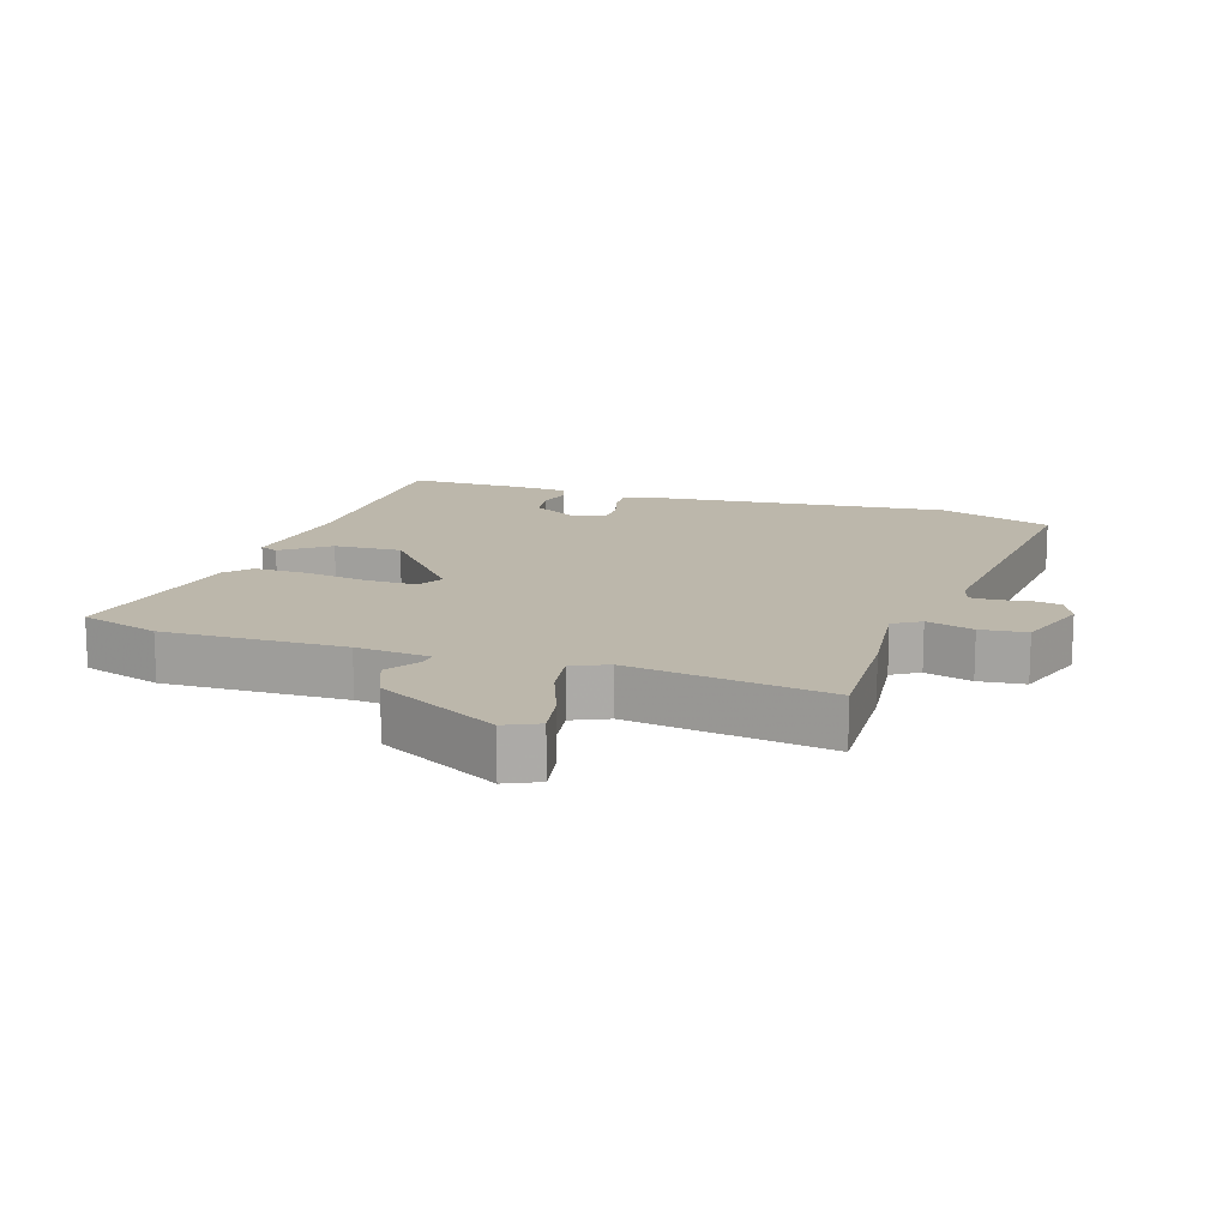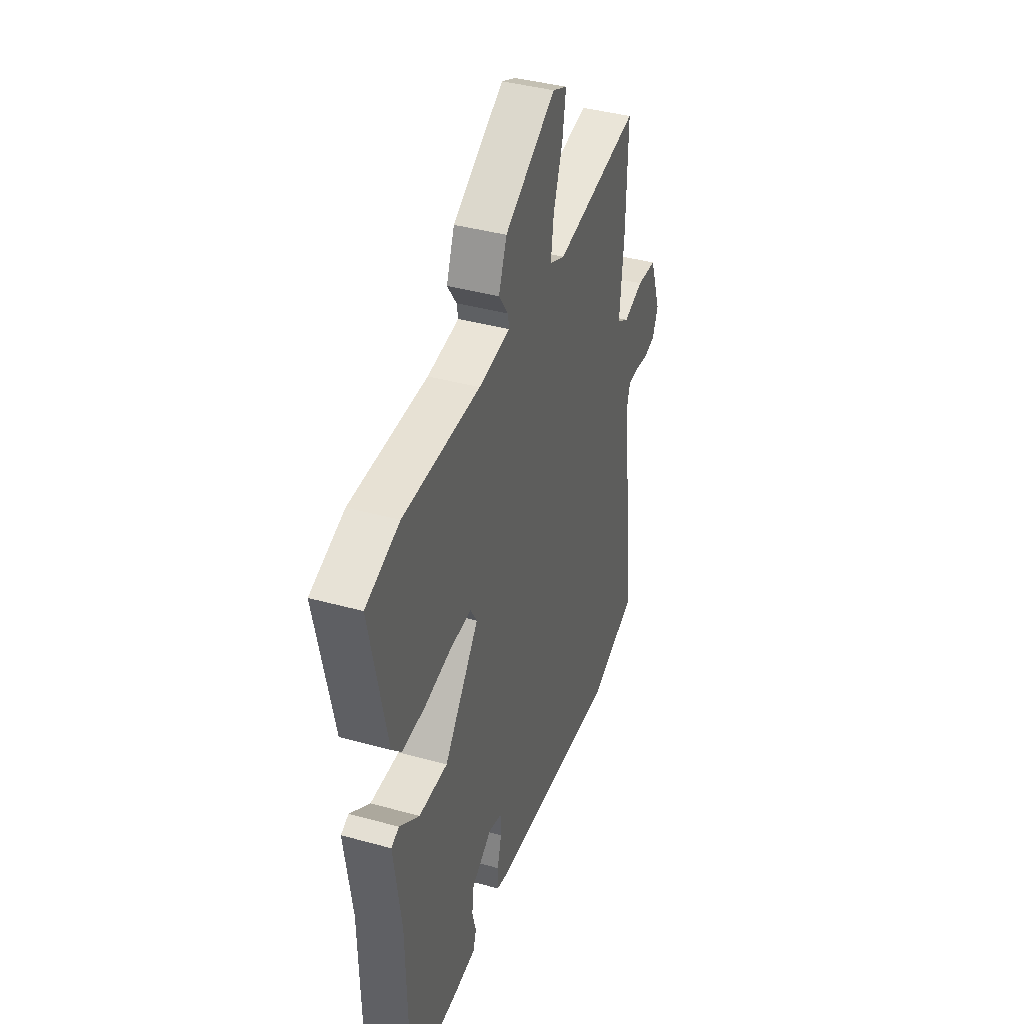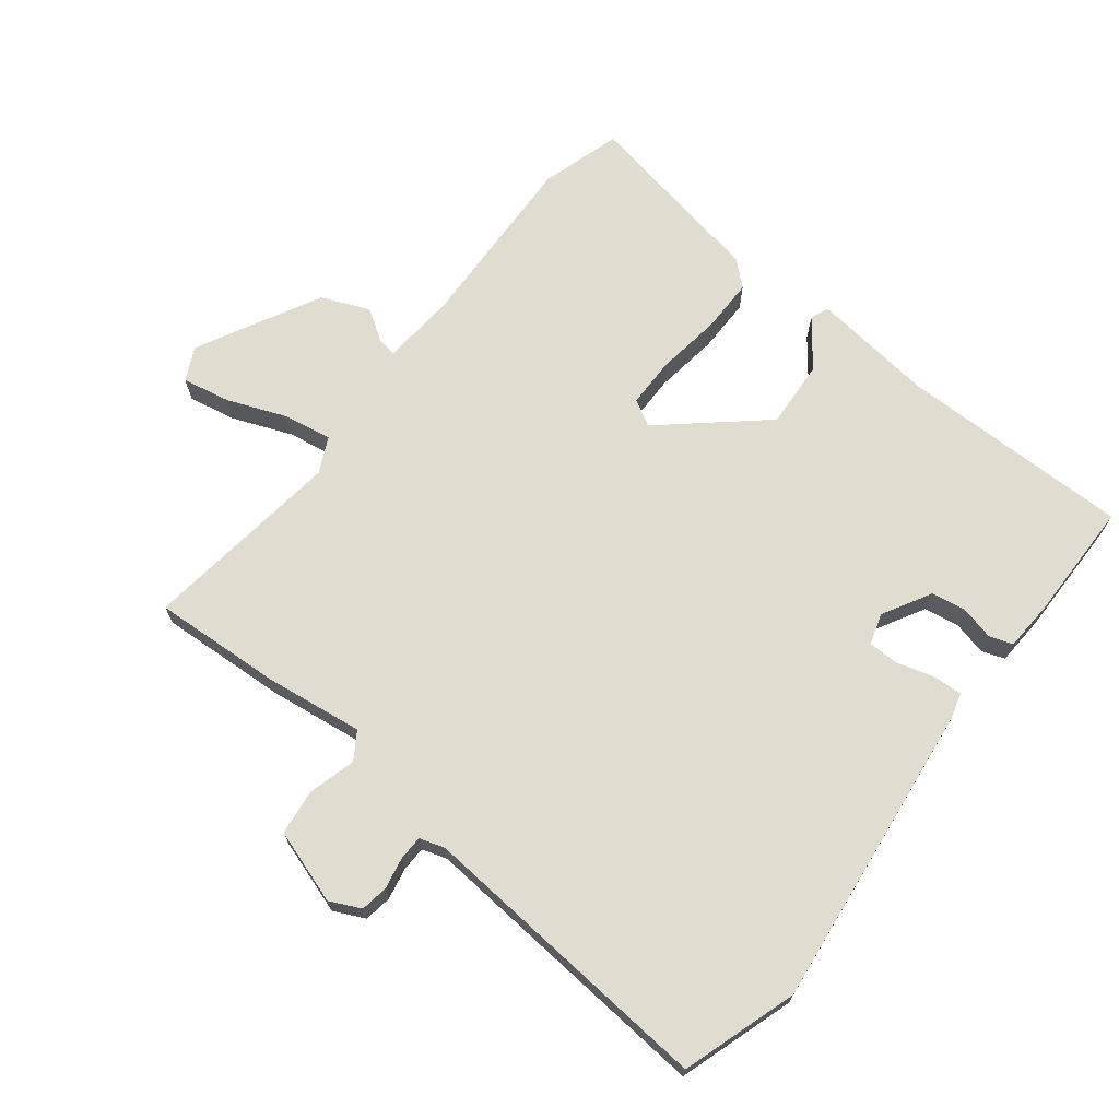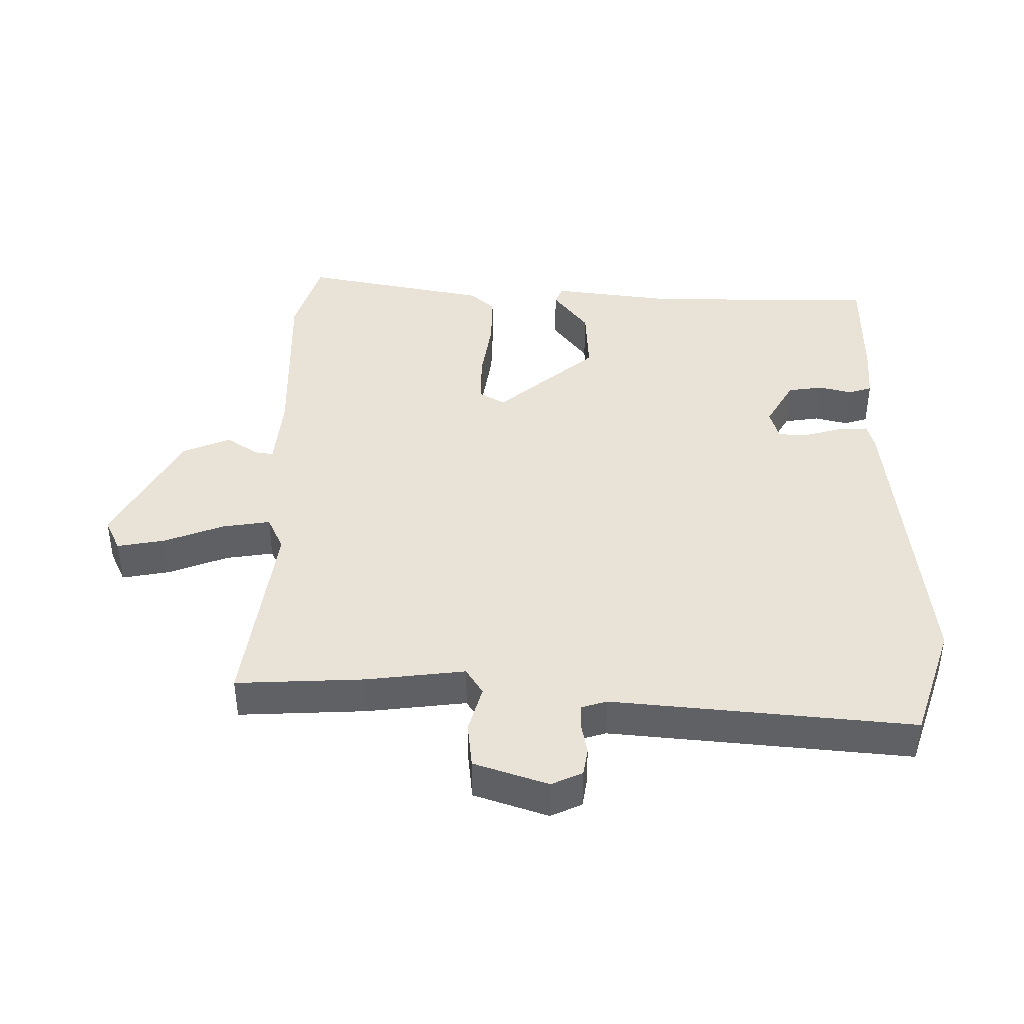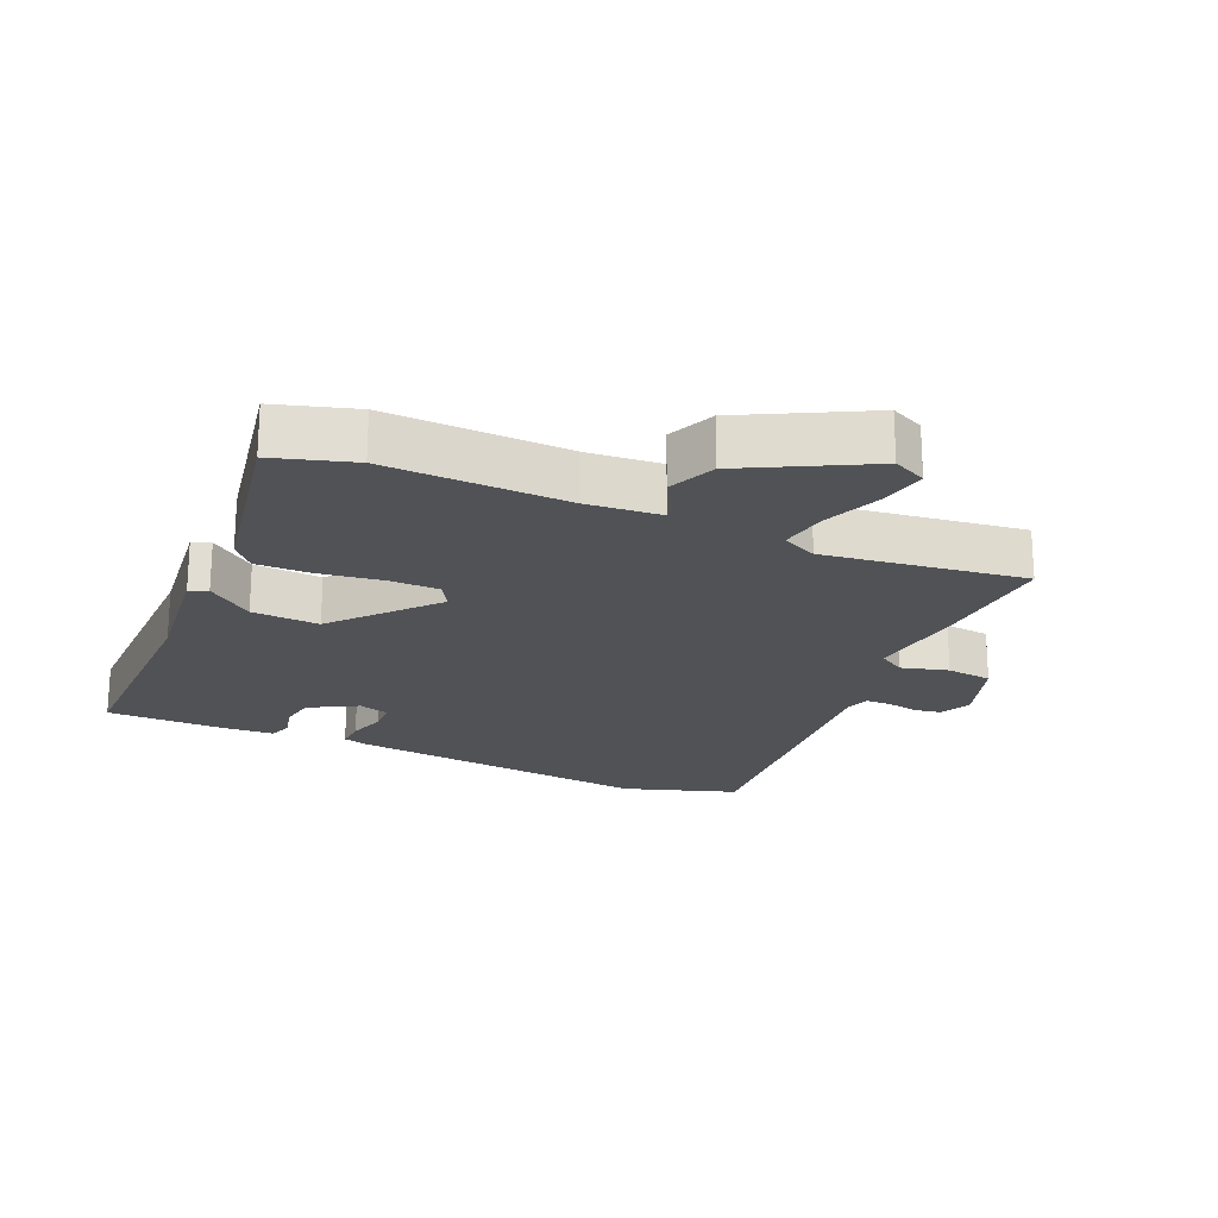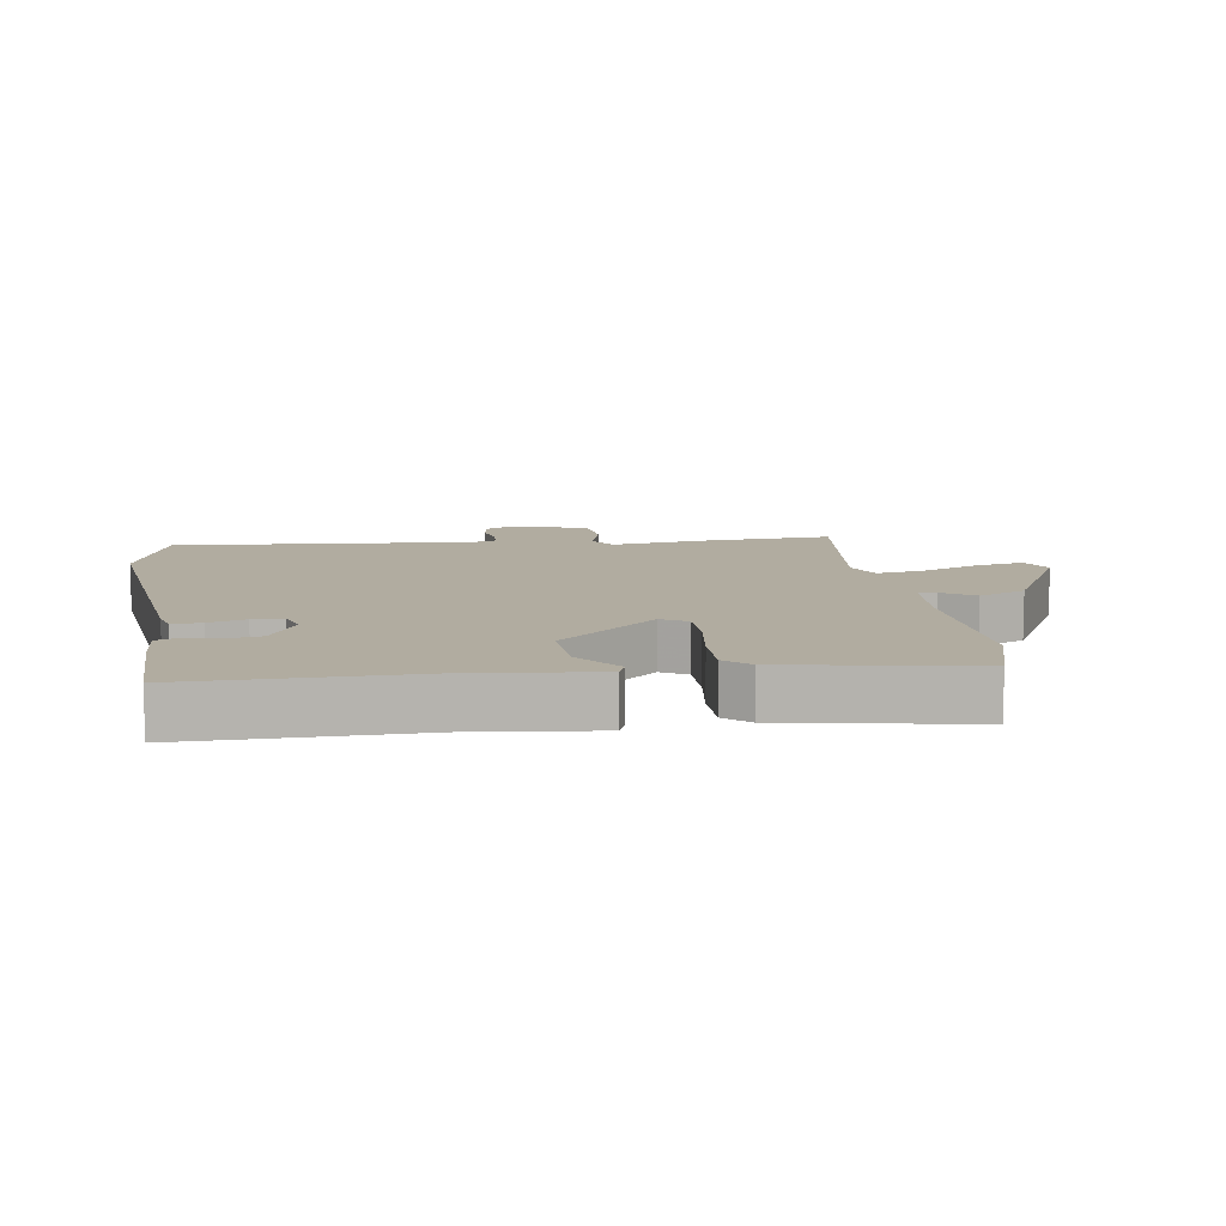
<metadata>
{"format":"obj","ext":"obj","renderer":"f3d","projection":"perspective","resolution":1024,"background":"white","views":[{"elev":14.3,"azim":17.0,"up":"+Y"},{"elev":39.6,"azim":-71.0,"up":"+Z"},{"elev":69.6,"azim":126.2,"up":"+Y"},{"elev":41.7,"azim":89.3,"up":"+Y"},{"elev":-21.1,"azim":-25.5,"up":"+Y"},{"elev":10.1,"azim":-100.5,"up":"+Y"}]}
</metadata>
<code>
v -0.548 0.07 0.484
v -0.426 0.07 0.525
v -0.148 0.07 0.524
v -0.034 0.07 0.537
v -0.039 0.07 0.565
v -0.073 0.07 0.614
v -0.044 0.07 0.688
v 0.141 0.07 0.793
v 0.193 0.07 0.77
v 0.181 0.07 0.696
v 0.148 0.07 0.604
v 0.138 0.07 0.53
v 0.193 0.07 0.506
v 0.5 0.07 0.556
v 0.495 0.07 0.359
v 0.48 0.07 0.207
v 0.522 0.07 0.182
v 0.594 0.07 0.204
v 0.665 0.07 0.198
v 0.706 0.07 0.085
v 0.685 0.07 0.037
v 0.643 0.07 0.029
v 0.594 0.07 0.037
v 0.556 0.07 0.035
v 0.545 0.07 -0.004
v 0.598 0.07 -0.465
v 0.423 0.07 -0.528
v -0.049 0.07 -0.488
v -0.09 0.07 -0.478
v -0.089 0.07 -0.433
v -0.074 0.07 -0.375
v -0.076 0.07 -0.328
v -0.124 0.07 -0.315
v -0.197 0.07 -0.359
v -0.204 0.07 -0.413
v -0.19 0.07 -0.464
v -0.201 0.07 -0.5
v -0.28 0.07 -0.507
v -0.462 0.07 -0.511
v -0.471 0.07 -0.155
v -0.499 0.07 0.033
v -0.471 0.07 0.045
v -0.399 0.07 -0.007
v -0.295 0.07 -0.01
v -0.169 0.07 0.145
v -0.193 0.07 0.184
v -0.27 0.07 0.182
v -0.368 0.07 0.165
v -0.451 0.07 0.162
v -0.486 0.07 0.199
v -0.548 0 0.484
v -0.426 0 0.525
v -0.148 0 0.524
v -0.034 0 0.537
v -0.039 0 0.565
v -0.073 0 0.614
v -0.044 0 0.688
v 0.141 0 0.793
v 0.193 0 0.77
v 0.181 0 0.696
v 0.148 0 0.604
v 0.138 0 0.53
v 0.193 0 0.506
v 0.5 0 0.556
v 0.495 0 0.359
v 0.48 0 0.207
v 0.522 0 0.182
v 0.594 0 0.204
v 0.665 0 0.198
v 0.706 0 0.085
v 0.685 0 0.037
v 0.643 0 0.029
v 0.594 0 0.037
v 0.556 0 0.035
v 0.545 0 -0.004
v 0.598 0 -0.465
v 0.423 0 -0.528
v -0.049 0 -0.488
v -0.09 0 -0.478
v -0.089 0 -0.433
v -0.074 0 -0.375
v -0.076 0 -0.328
v -0.124 0 -0.315
v -0.197 0 -0.359
v -0.204 0 -0.413
v -0.19 0 -0.464
v -0.201 0 -0.5
v -0.28 0 -0.507
v -0.462 0 -0.511
v -0.471 0 -0.155
v -0.499 0 0.033
v -0.471 0 0.045
v -0.399 0 -0.007
v -0.295 0 -0.01
v -0.169 0 0.145
v -0.193 0 0.184
v -0.27 0 0.182
v -0.368 0 0.165
v -0.451 0 0.162
v -0.486 0 0.199
f 1 2 3
f 50 1 3
f 49 50 3
f 48 49 3
f 47 48 3
f 46 47 3 4
f 45 46 4
f 40 41 42 43
f 39 40 43
f 38 39 43
f 37 38 43
f 36 37 43
f 35 36 43
f 34 35 43 44
f 33 34 44 45
f 29 30 31
f 28 29 31
f 27 28 31
f 26 27 31
f 25 26 31
f 24 25 31 32
f 21 22 23
f 20 21 23
f 19 20 23
f 18 19 23
f 17 18 23
f 16 17 23 24
f 13 14 15 16
f 33 45 4
f 32 33 4
f 24 32 4
f 16 24 4
f 13 16 4
f 12 13 4
f 9 10 11
f 8 9 11
f 7 8 11
f 6 7 11
f 5 6 11
f 4 5 11 12
f 53 52 51
f 53 51 100
f 53 100 99
f 53 99 98
f 53 98 97
f 54 53 97 96
f 54 96 95
f 93 92 91 90
f 93 90 89
f 93 89 88
f 93 88 87
f 93 87 86
f 93 86 85
f 94 93 85 84
f 95 94 84 83
f 81 80 79
f 81 79 78
f 81 78 77
f 81 77 76
f 81 76 75
f 82 81 75 74
f 73 72 71
f 73 71 70
f 73 70 69
f 73 69 68
f 73 68 67
f 74 73 67 66
f 66 65 64 63
f 54 95 83
f 54 83 82
f 54 82 74
f 54 74 66
f 54 66 63
f 54 63 62
f 61 60 59
f 61 59 58
f 61 58 57
f 61 57 56
f 61 56 55
f 62 61 55 54
f 1 51 52 2
f 2 52 53 3
f 3 53 54 4
f 4 54 55 5
f 5 55 56 6
f 6 56 57 7
f 7 57 58 8
f 8 58 59 9
f 9 59 60 10
f 10 60 61 11
f 11 61 62 12
f 12 62 63 13
f 13 63 64 14
f 14 64 65 15
f 15 65 66 16
f 16 66 67 17
f 17 67 68 18
f 18 68 69 19
f 19 69 70 20
f 20 70 71 21
f 21 71 72 22
f 22 72 73 23
f 23 73 74 24
f 24 74 75 25
f 25 75 76 26
f 26 76 77 27
f 27 77 78 28
f 28 78 79 29
f 29 79 80 30
f 30 80 81 31
f 31 81 82 32
f 32 82 83 33
f 33 83 84 34
f 34 84 85 35
f 35 85 86 36
f 36 86 87 37
f 37 87 88 38
f 38 88 89 39
f 39 89 90 40
f 40 90 91 41
f 41 91 92 42
f 42 92 93 43
f 43 93 94 44
f 44 94 95 45
f 45 95 96 46
f 46 96 97 47
f 47 97 98 48
f 48 98 99 49
f 49 99 100 50
f 50 100 51 1

</code>
